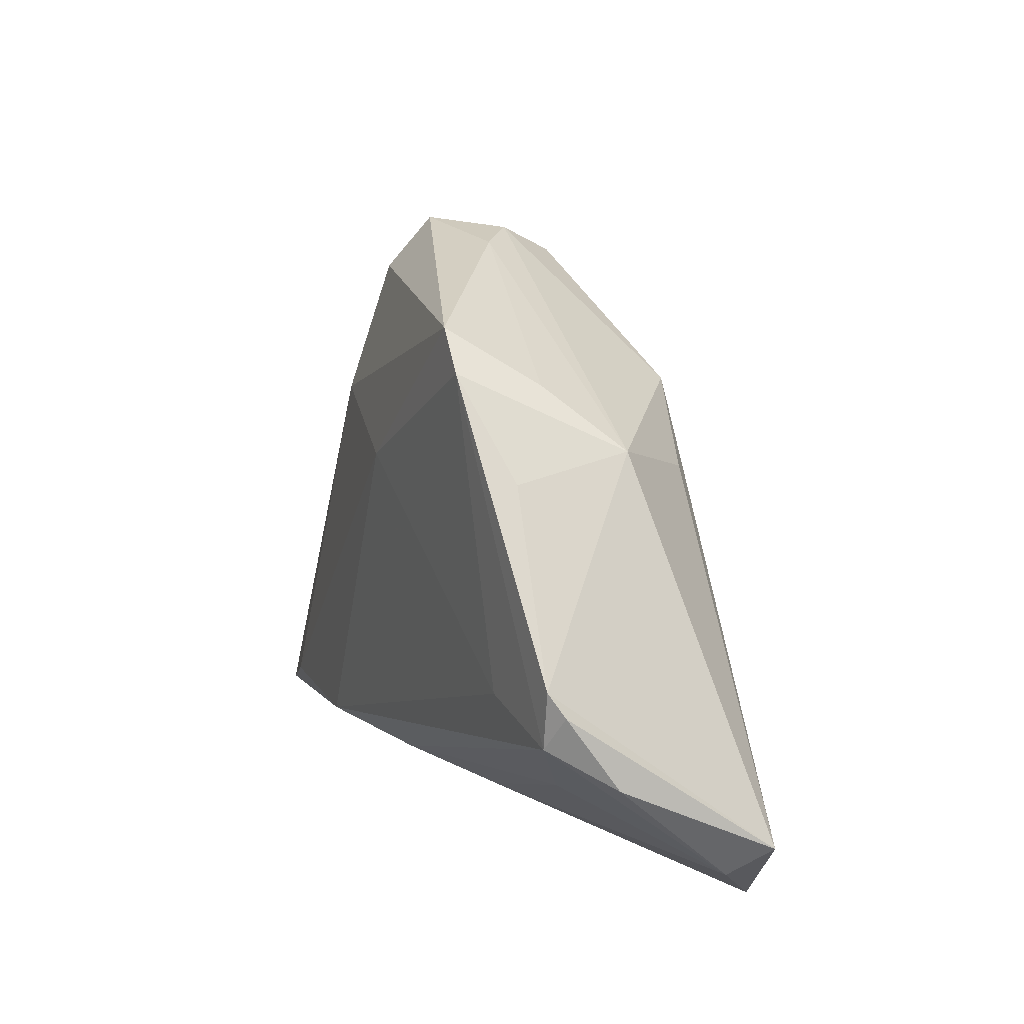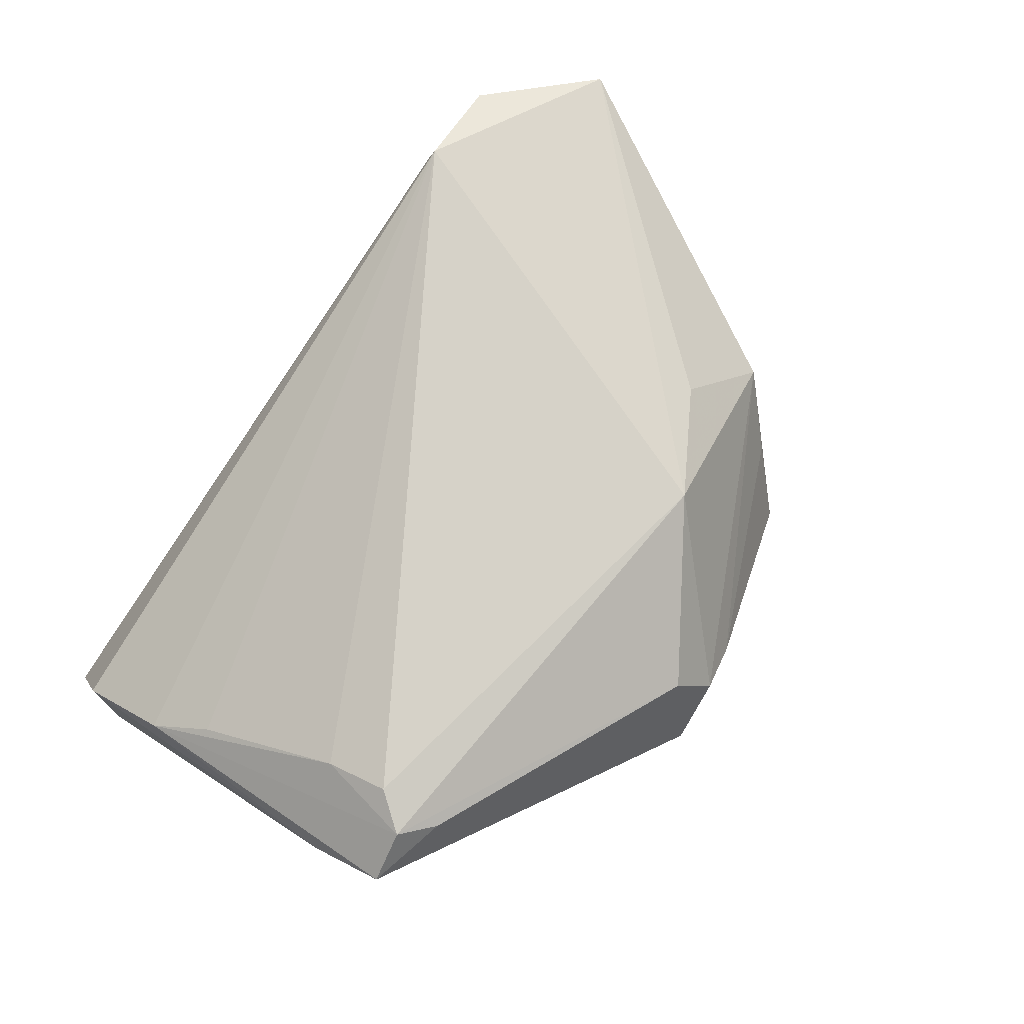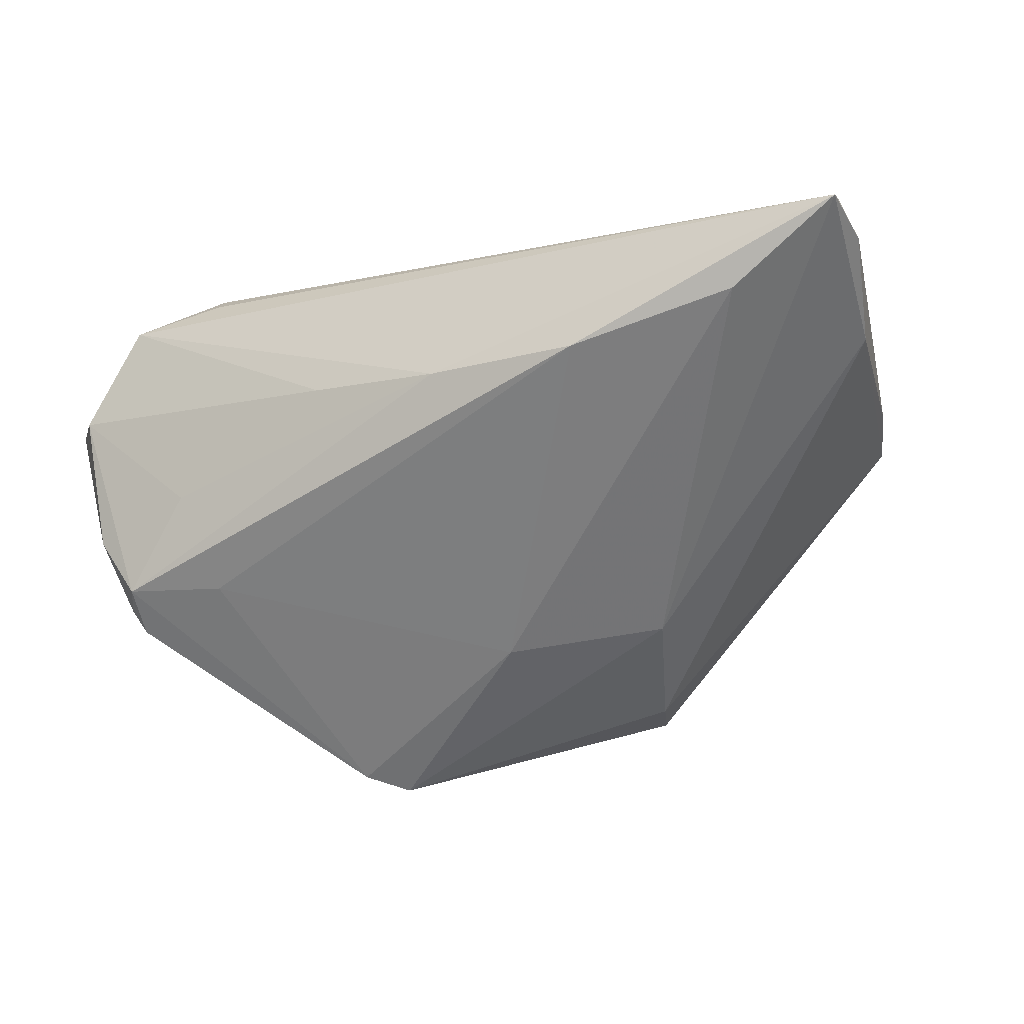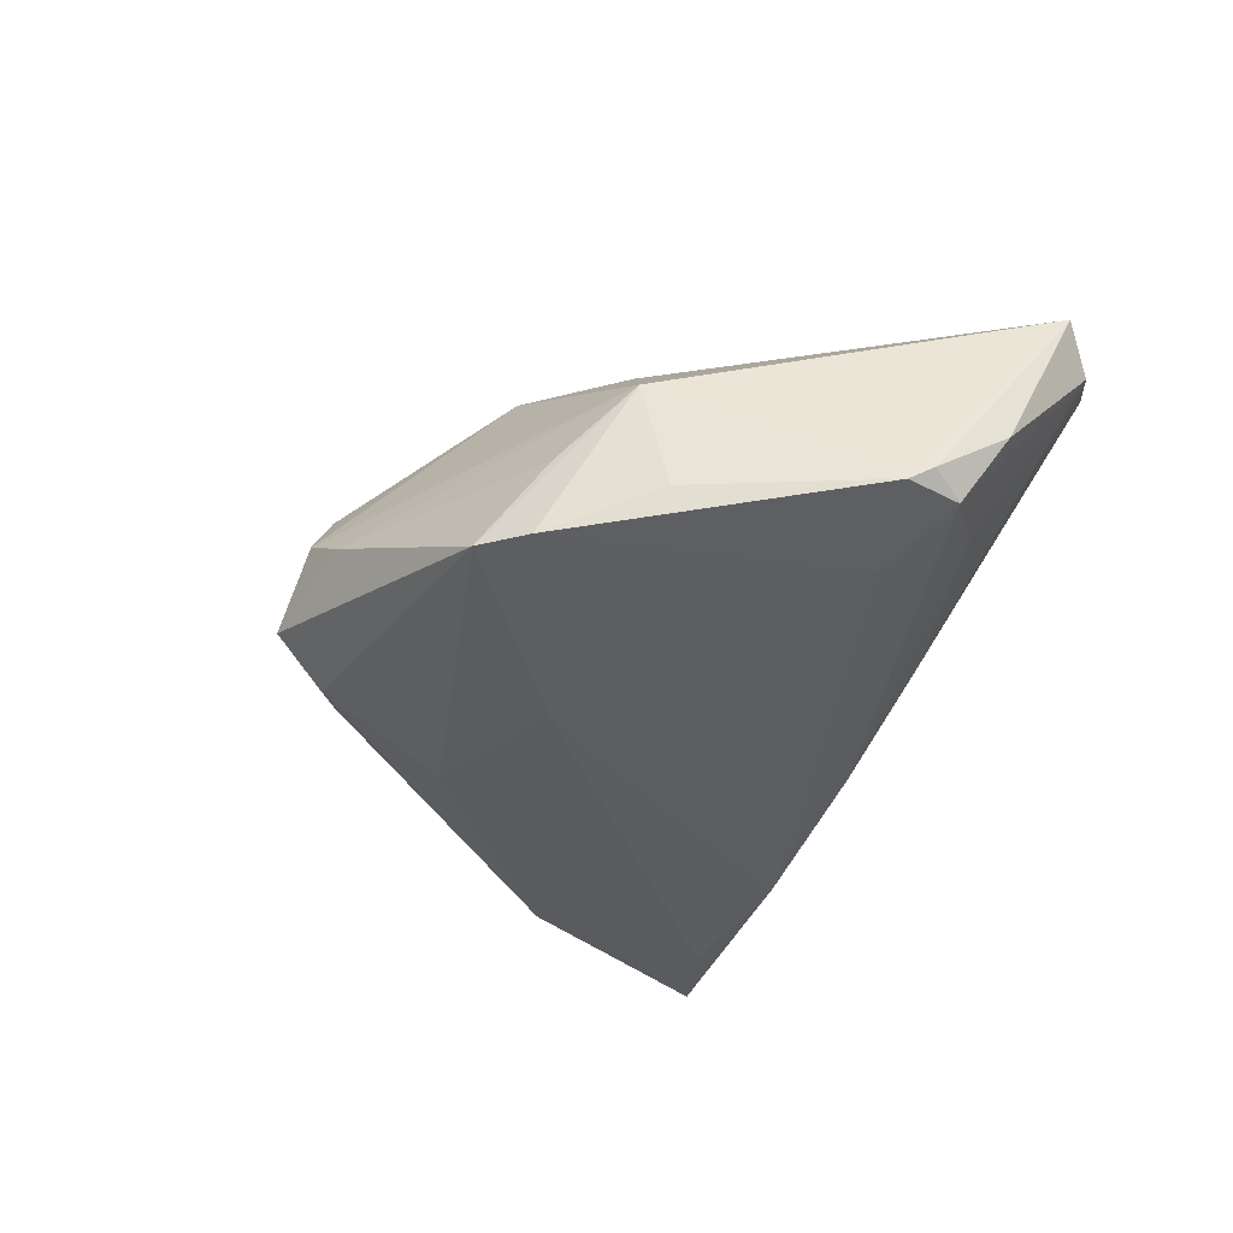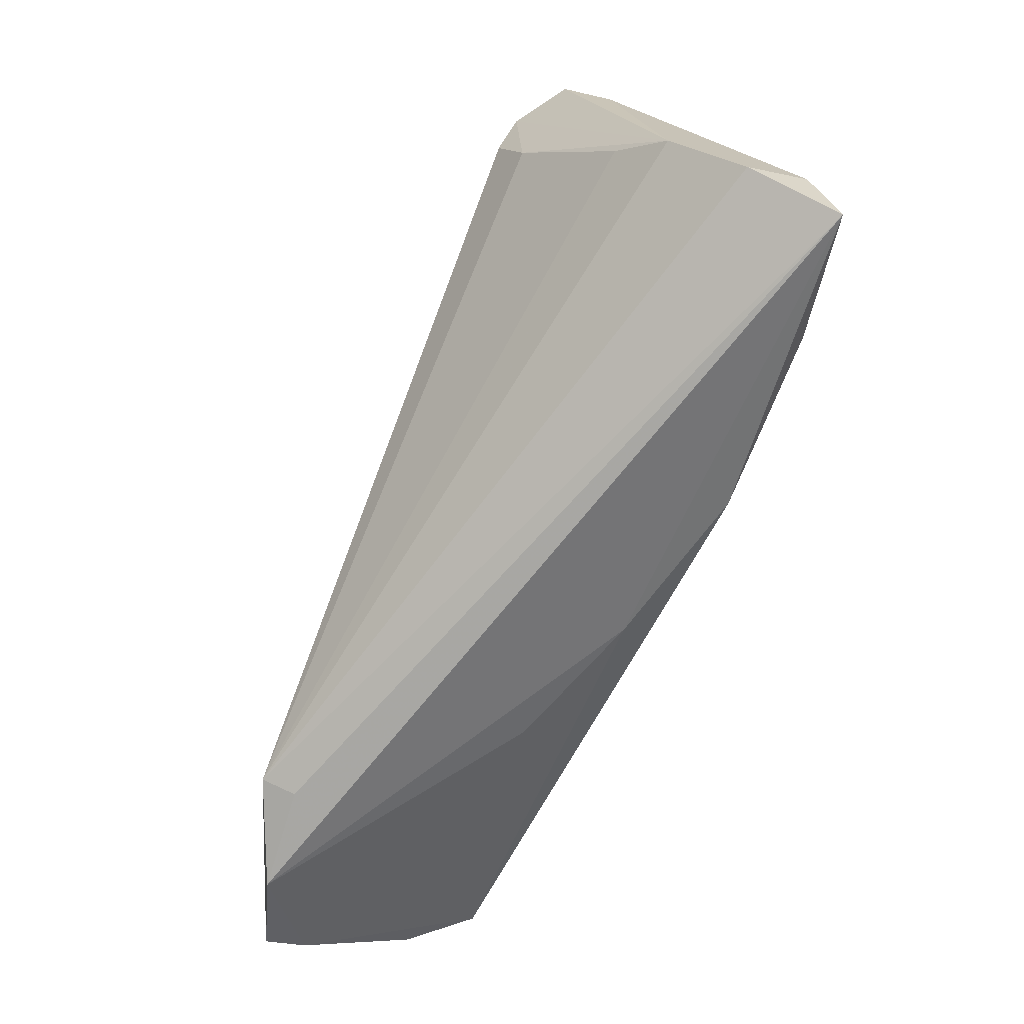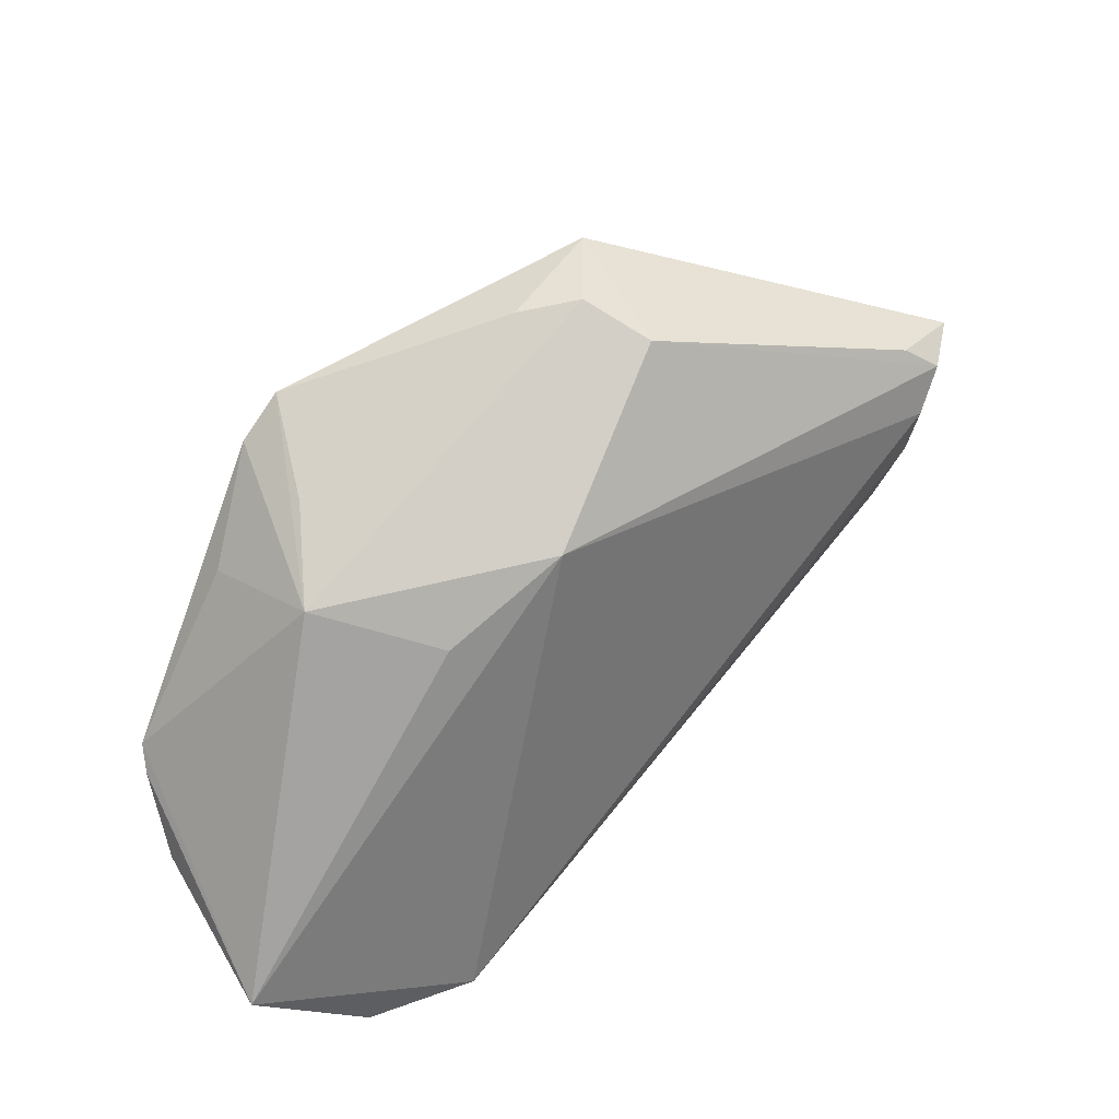
<metadata>
{"format":"obj","ext":"obj","renderer":"f3d","projection":"perspective","resolution":1024,"background":"white","views":[{"elev":13.8,"azim":-109.4,"up":"+Y"},{"elev":77.7,"azim":126.8,"up":"+Z"},{"elev":-59.2,"azim":20.0,"up":"+Z"},{"elev":-35.7,"azim":-116.2,"up":"+Z"},{"elev":-72.8,"azim":68.6,"up":"+Y"},{"elev":42.7,"azim":-41.5,"up":"+Y"}]}
</metadata>
<code>
v 0.0553 -0.03417 -0.01644
v -0.03367 -0.03388 0.01675
v 0.04567 0.02144 0.01879
v -0.01861 -0.02696 -0.007364
v -0.02925 0.01638 0.01319
v -0.00575 0.01543 -0.01929
v -0.00482 0.04221 -0.003403
v 0.04203 0.01645 0.0199
v 0.05582 -0.02912 -0.005194
v -0.001566 -0.0269 -0.0138
v -0.03395 0.03056 -0.01741
v -0.05615 -0.005084 -0.0119
v -0.01534 0.02489 0.01666
v 0.05374 0.01286 0.008704
v 0.00168 0.04335 0.0009122
v 0.05673 -0.02566 -0.01269
v -0.05402 -0.009246 -0.01382
v -0.06029 -0.02236 0.01241
v -0.0423 0.01868 -0.01278
v 0.01056 0.03772 -0.0125
v -0.04625 -0.03417 0.01579
v 0.05419 -0.01692 0.002915
v -0.029 0.03522 -0.01722
v 0.05203 0.02249 0.01415
v 0.01527 0.02055 -0.01686
v 0.01793 -0.02705 -0.01929
v 0.005539 0.03969 0.008366
v -0.04153 -0.006383 -0.01543
v -0.03382 -0.03268 0.02095
v 0.05403 -0.01005 -0.00996
v -0.04036 0.02124 0.001627
v 0.05 -0.009579 0.007623
v 0.04355 0.008366 0.01714
v -0.05678 -0.02637 0.007915
v 0.0398 -0.02774 -0.01929
v 0.04147 0.02492 0.01677
v -0.05782 -0.01389 -0.005942
v -0.04311 -0.01817 -0.008142
v -0.05508 -0.002167 -0.01377
v -0.03403 0.02851 -0.006882
v 0.008957 0.04425 -0.007156
f 18 29 13
f 22 24 3
f 27 13 3
f 27 24 41
f 37 34 18
f 17 34 37
f 21 10 1
f 21 29 18
f 18 34 21
f 25 30 1
f 1 10 26
f 26 10 17
f 33 22 3
f 3 24 36
f 36 27 3
f 24 27 36
f 15 27 41
f 13 27 15
f 38 34 17
f 17 10 38
f 1 29 2
f 2 21 1
f 29 21 2
f 20 23 41
f 20 25 23
f 30 25 20
f 41 24 20
f 24 30 20
f 17 39 11
f 35 25 1
f 1 26 35
f 18 13 5
f 8 33 3
f 29 33 8
f 3 13 8
f 8 13 29
f 29 22 32
f 32 33 29
f 22 33 32
f 41 23 7
f 7 15 41
f 23 40 7
f 1 30 16
f 17 37 12
f 12 39 17
f 12 37 18
f 18 39 12
f 34 38 4
f 4 38 10
f 4 21 34
f 10 21 4
f 28 26 17
f 17 11 28
f 6 35 26
f 26 28 6
f 6 28 11
f 6 11 23
f 23 25 6
f 25 35 6
f 14 30 24
f 14 16 30
f 24 22 14
f 31 39 18
f 31 40 23
f 23 11 31
f 18 5 31
f 31 5 13
f 13 15 31
f 15 7 31
f 31 7 40
f 9 14 22
f 16 14 9
f 1 16 9
f 9 29 1
f 9 22 29
f 19 11 39
f 39 31 19
f 19 31 11

</code>
